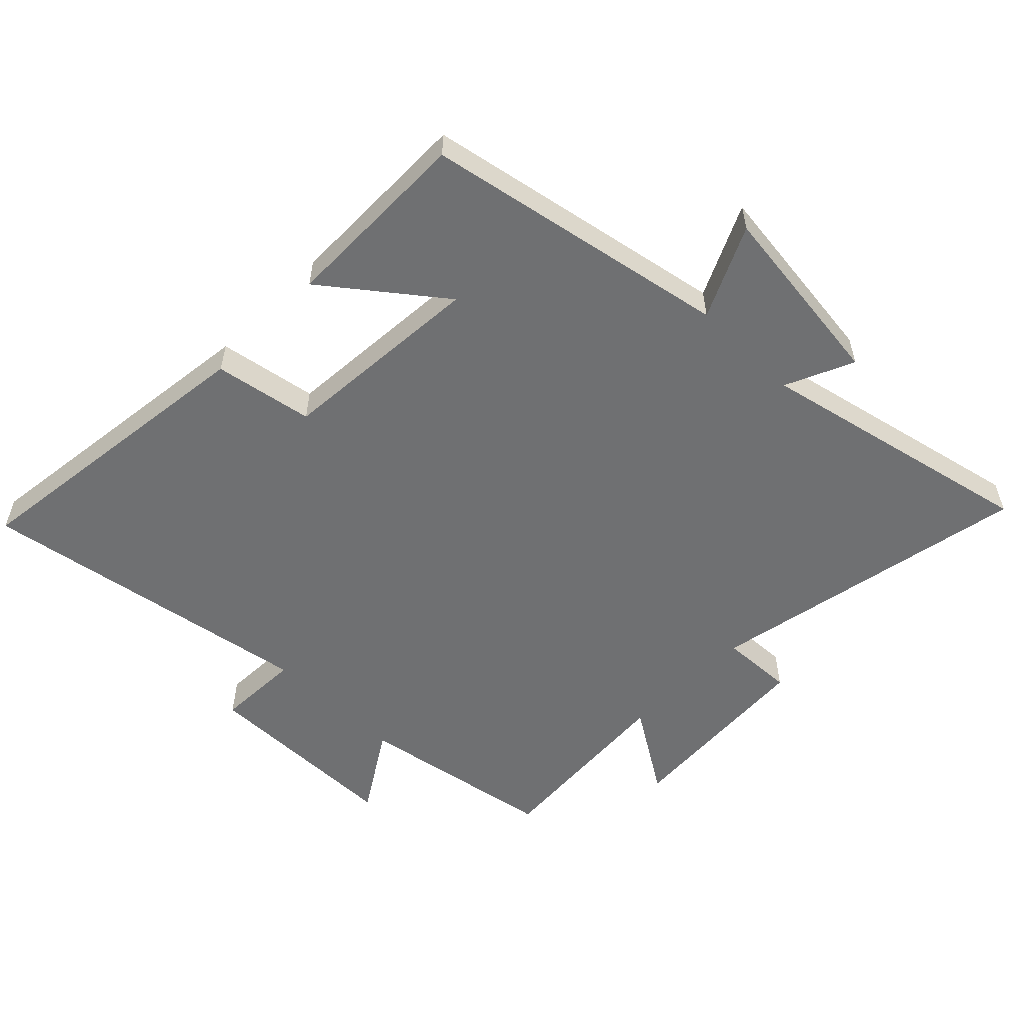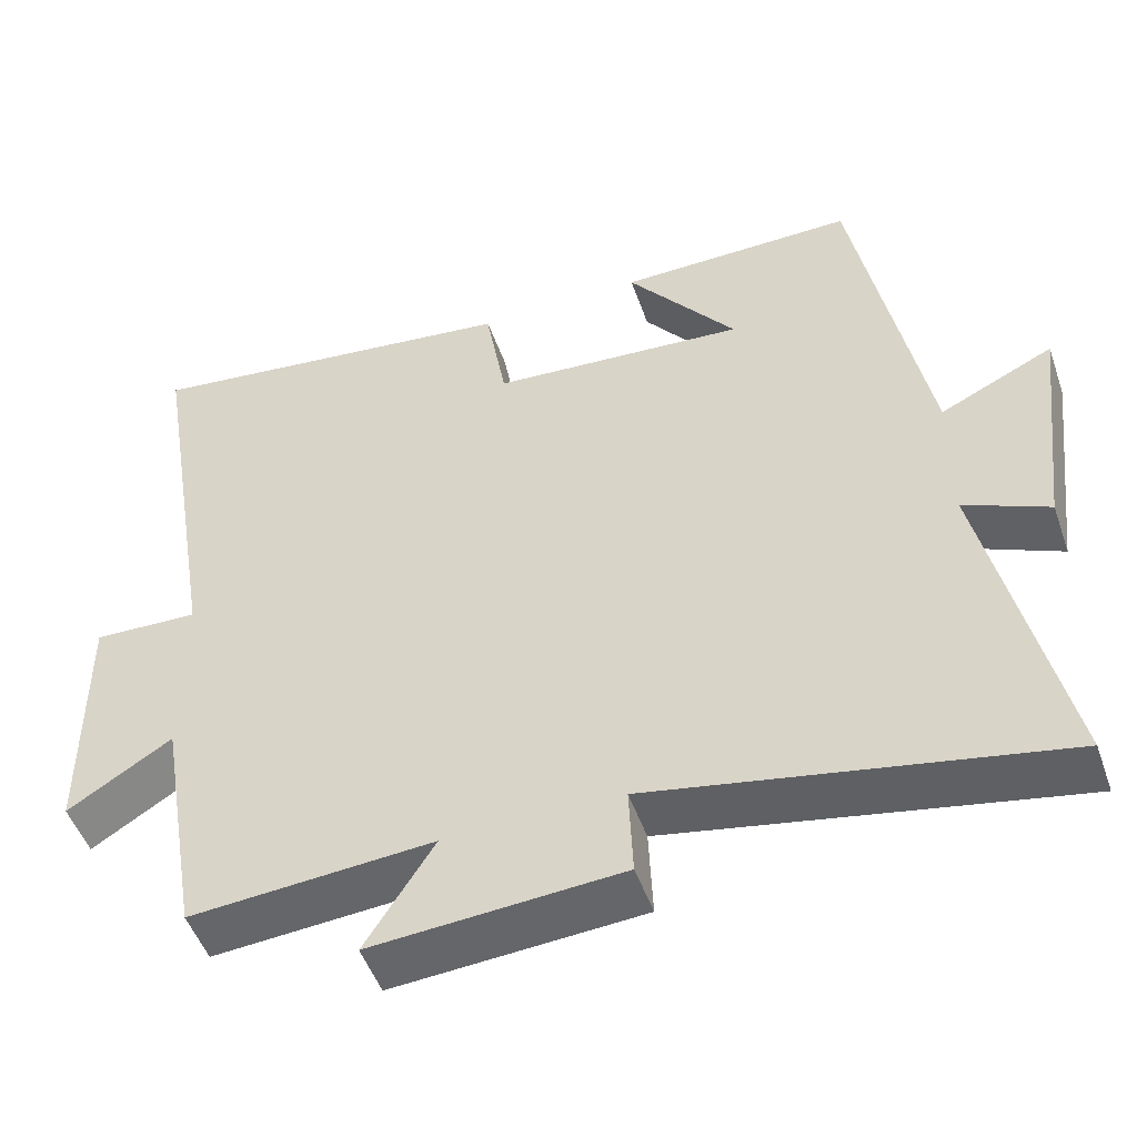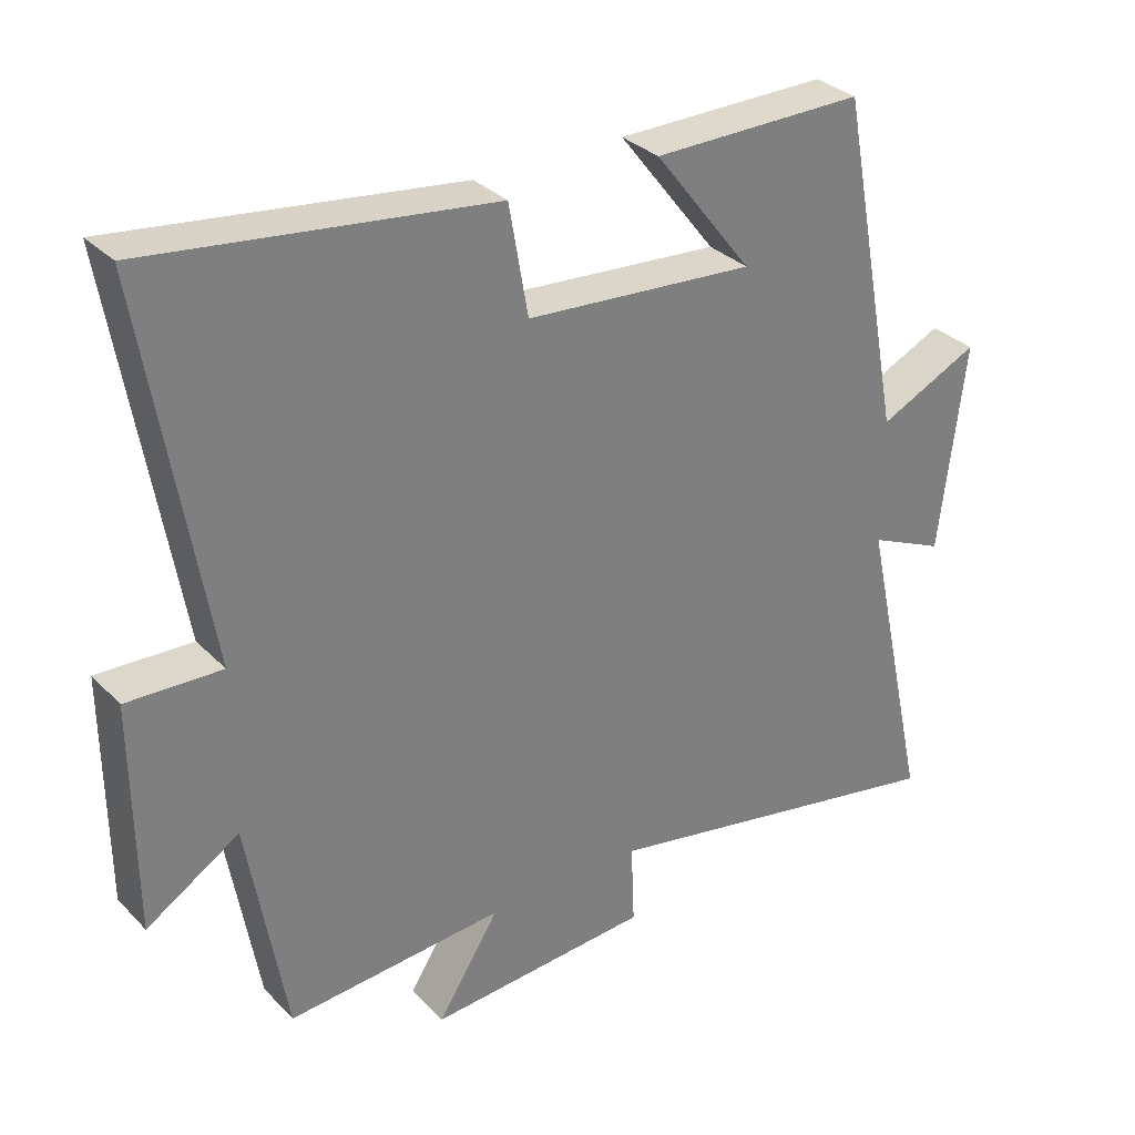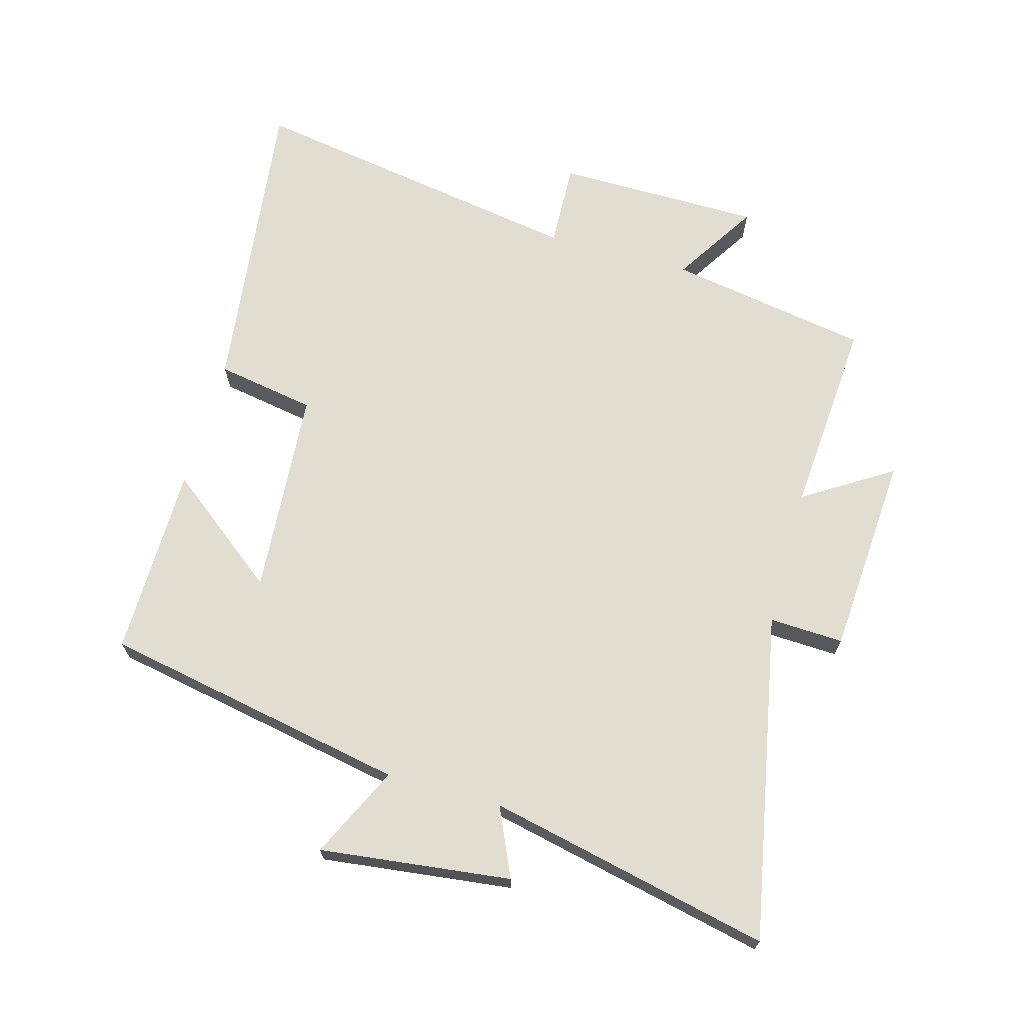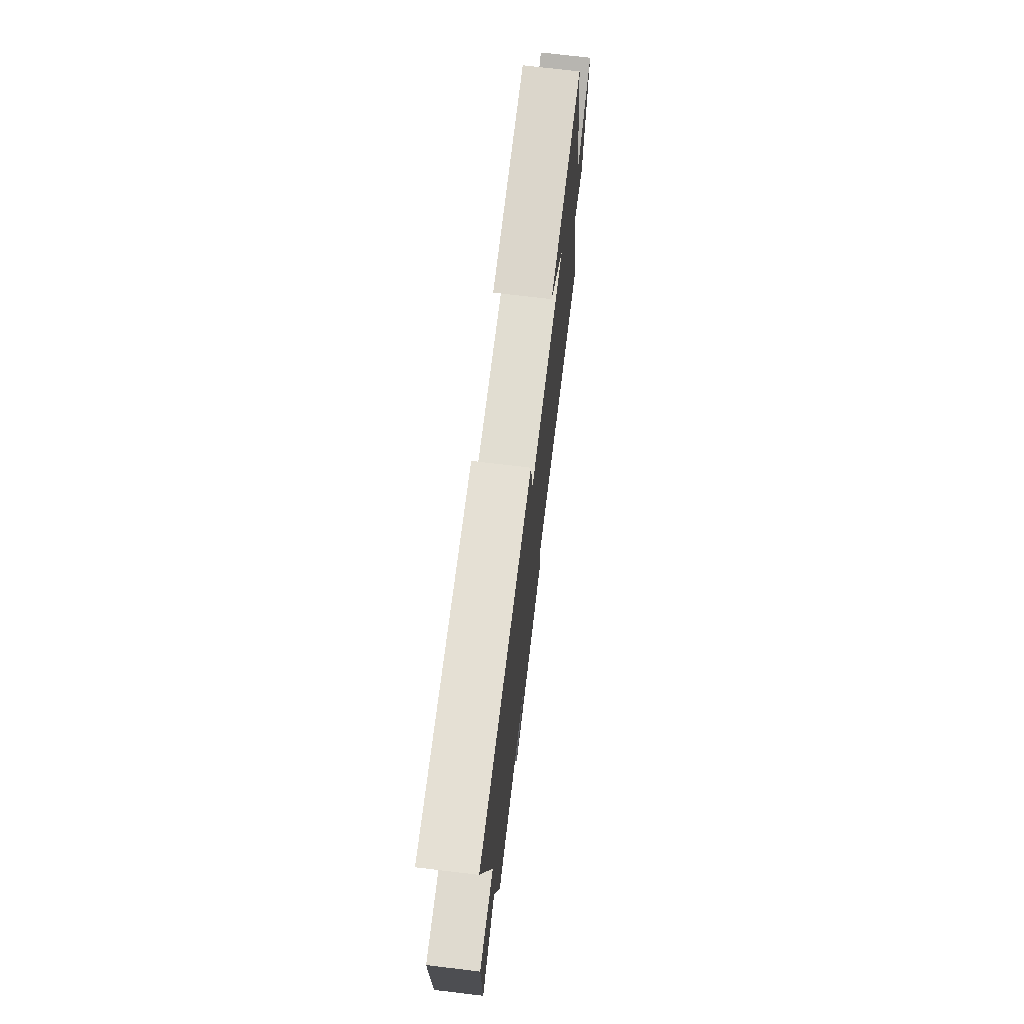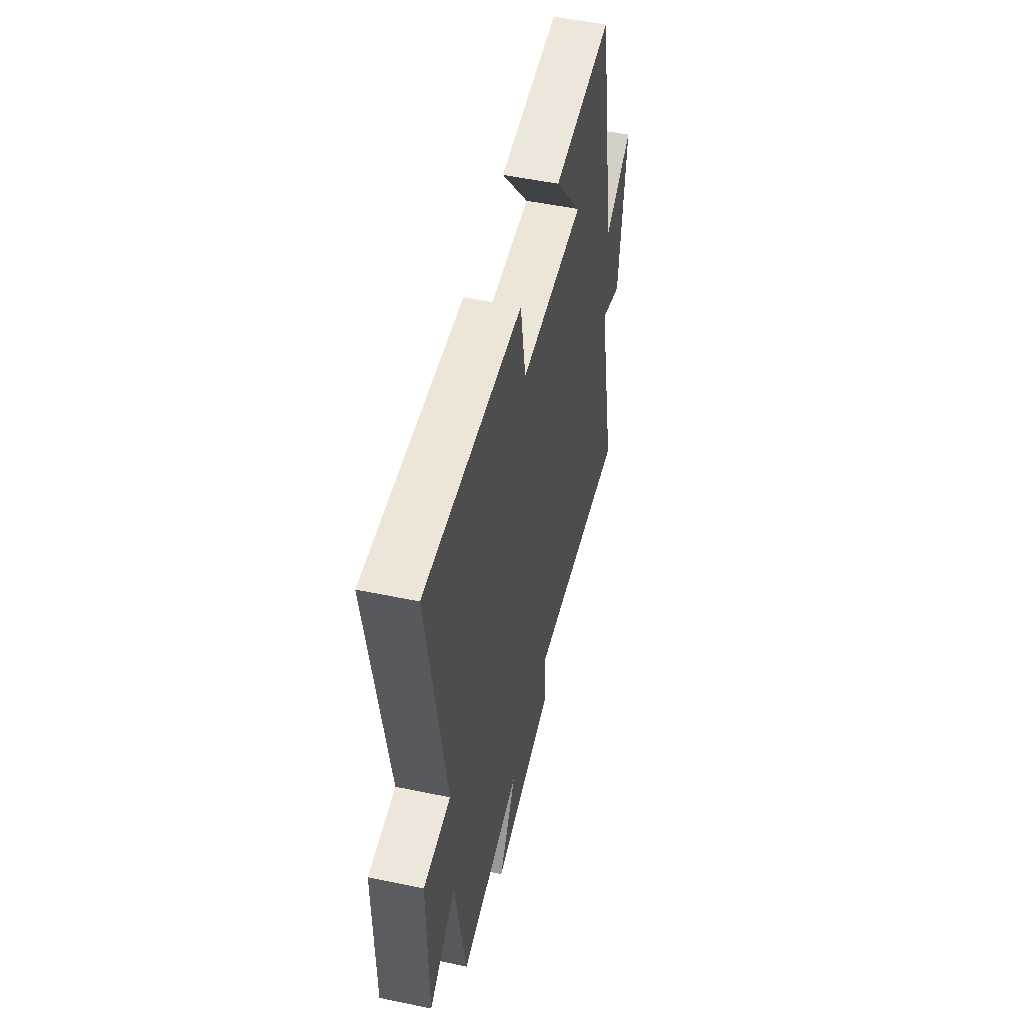
<metadata>
{"format":"obj","ext":"obj","renderer":"f3d","projection":"perspective","resolution":1024,"background":"white","views":[{"elev":-54.8,"azim":45.5,"up":"+Y"},{"elev":-50.2,"azim":19.1,"up":"+Z"},{"elev":31.7,"azim":-35.9,"up":"+Z"},{"elev":68.4,"azim":105.6,"up":"+Y"},{"elev":73.0,"azim":-83.2,"up":"+Z"},{"elev":52.0,"azim":-77.3,"up":"+Z"}]}
</metadata>
<code>
v -0.446 0.07 -0.523
v -0.5 0.07 -0.208
v -0.632 0.07 -0.291
v -0.634 0.07 0.031
v -0.5 0.07 0.026
v -0.589 0.07 0.56
v -0.103 0.07 0.5
v -0.076 0.07 0.345
v 0.248 0.07 0.321
v 0.109 0.07 0.5
v 0.409 0.07 0.503
v 0.5 0.07 0.025
v 0.643 0.07 0.093
v 0.607 0.07 -0.205
v 0.5 0.07 -0.157
v 0.597 0.07 -0.598
v 0.086 0.07 -0.5
v 0.091 0.07 -0.616
v -0.225 0.07 -0.638
v -0.138 0.07 -0.5
v -0.446 0 -0.523
v -0.5 0 -0.208
v -0.632 0 -0.291
v -0.634 0 0.031
v -0.5 0 0.026
v -0.589 0 0.56
v -0.103 0 0.5
v -0.076 0 0.345
v 0.248 0 0.321
v 0.109 0 0.5
v 0.409 0 0.503
v 0.5 0 0.025
v 0.643 0 0.093
v 0.607 0 -0.205
v 0.5 0 -0.157
v 0.597 0 -0.598
v 0.086 0 -0.5
v 0.091 0 -0.616
v -0.225 0 -0.638
v -0.138 0 -0.5
f 17 18 19 20
f 15 16 17
f 15 17 20
f 12 13 14 15
f 9 10 11 12
f 8 9 12 15
f 5 6 7 8
f 5 8 15 20
f 2 3 4 5
f 1 2 5 20
f 40 39 38 37
f 37 36 35
f 40 37 35
f 35 34 33 32
f 32 31 30 29
f 35 32 29 28
f 28 27 26 25
f 40 35 28 25
f 25 24 23 22
f 40 25 22 21
f 1 21 22 2
f 2 22 23 3
f 3 23 24 4
f 4 24 25 5
f 5 25 26 6
f 6 26 27 7
f 7 27 28 8
f 8 28 29 9
f 9 29 30 10
f 10 30 31 11
f 11 31 32 12
f 12 32 33 13
f 13 33 34 14
f 14 34 35 15
f 15 35 36 16
f 16 36 37 17
f 17 37 38 18
f 18 38 39 19
f 19 39 40 20
f 20 40 21 1

</code>
